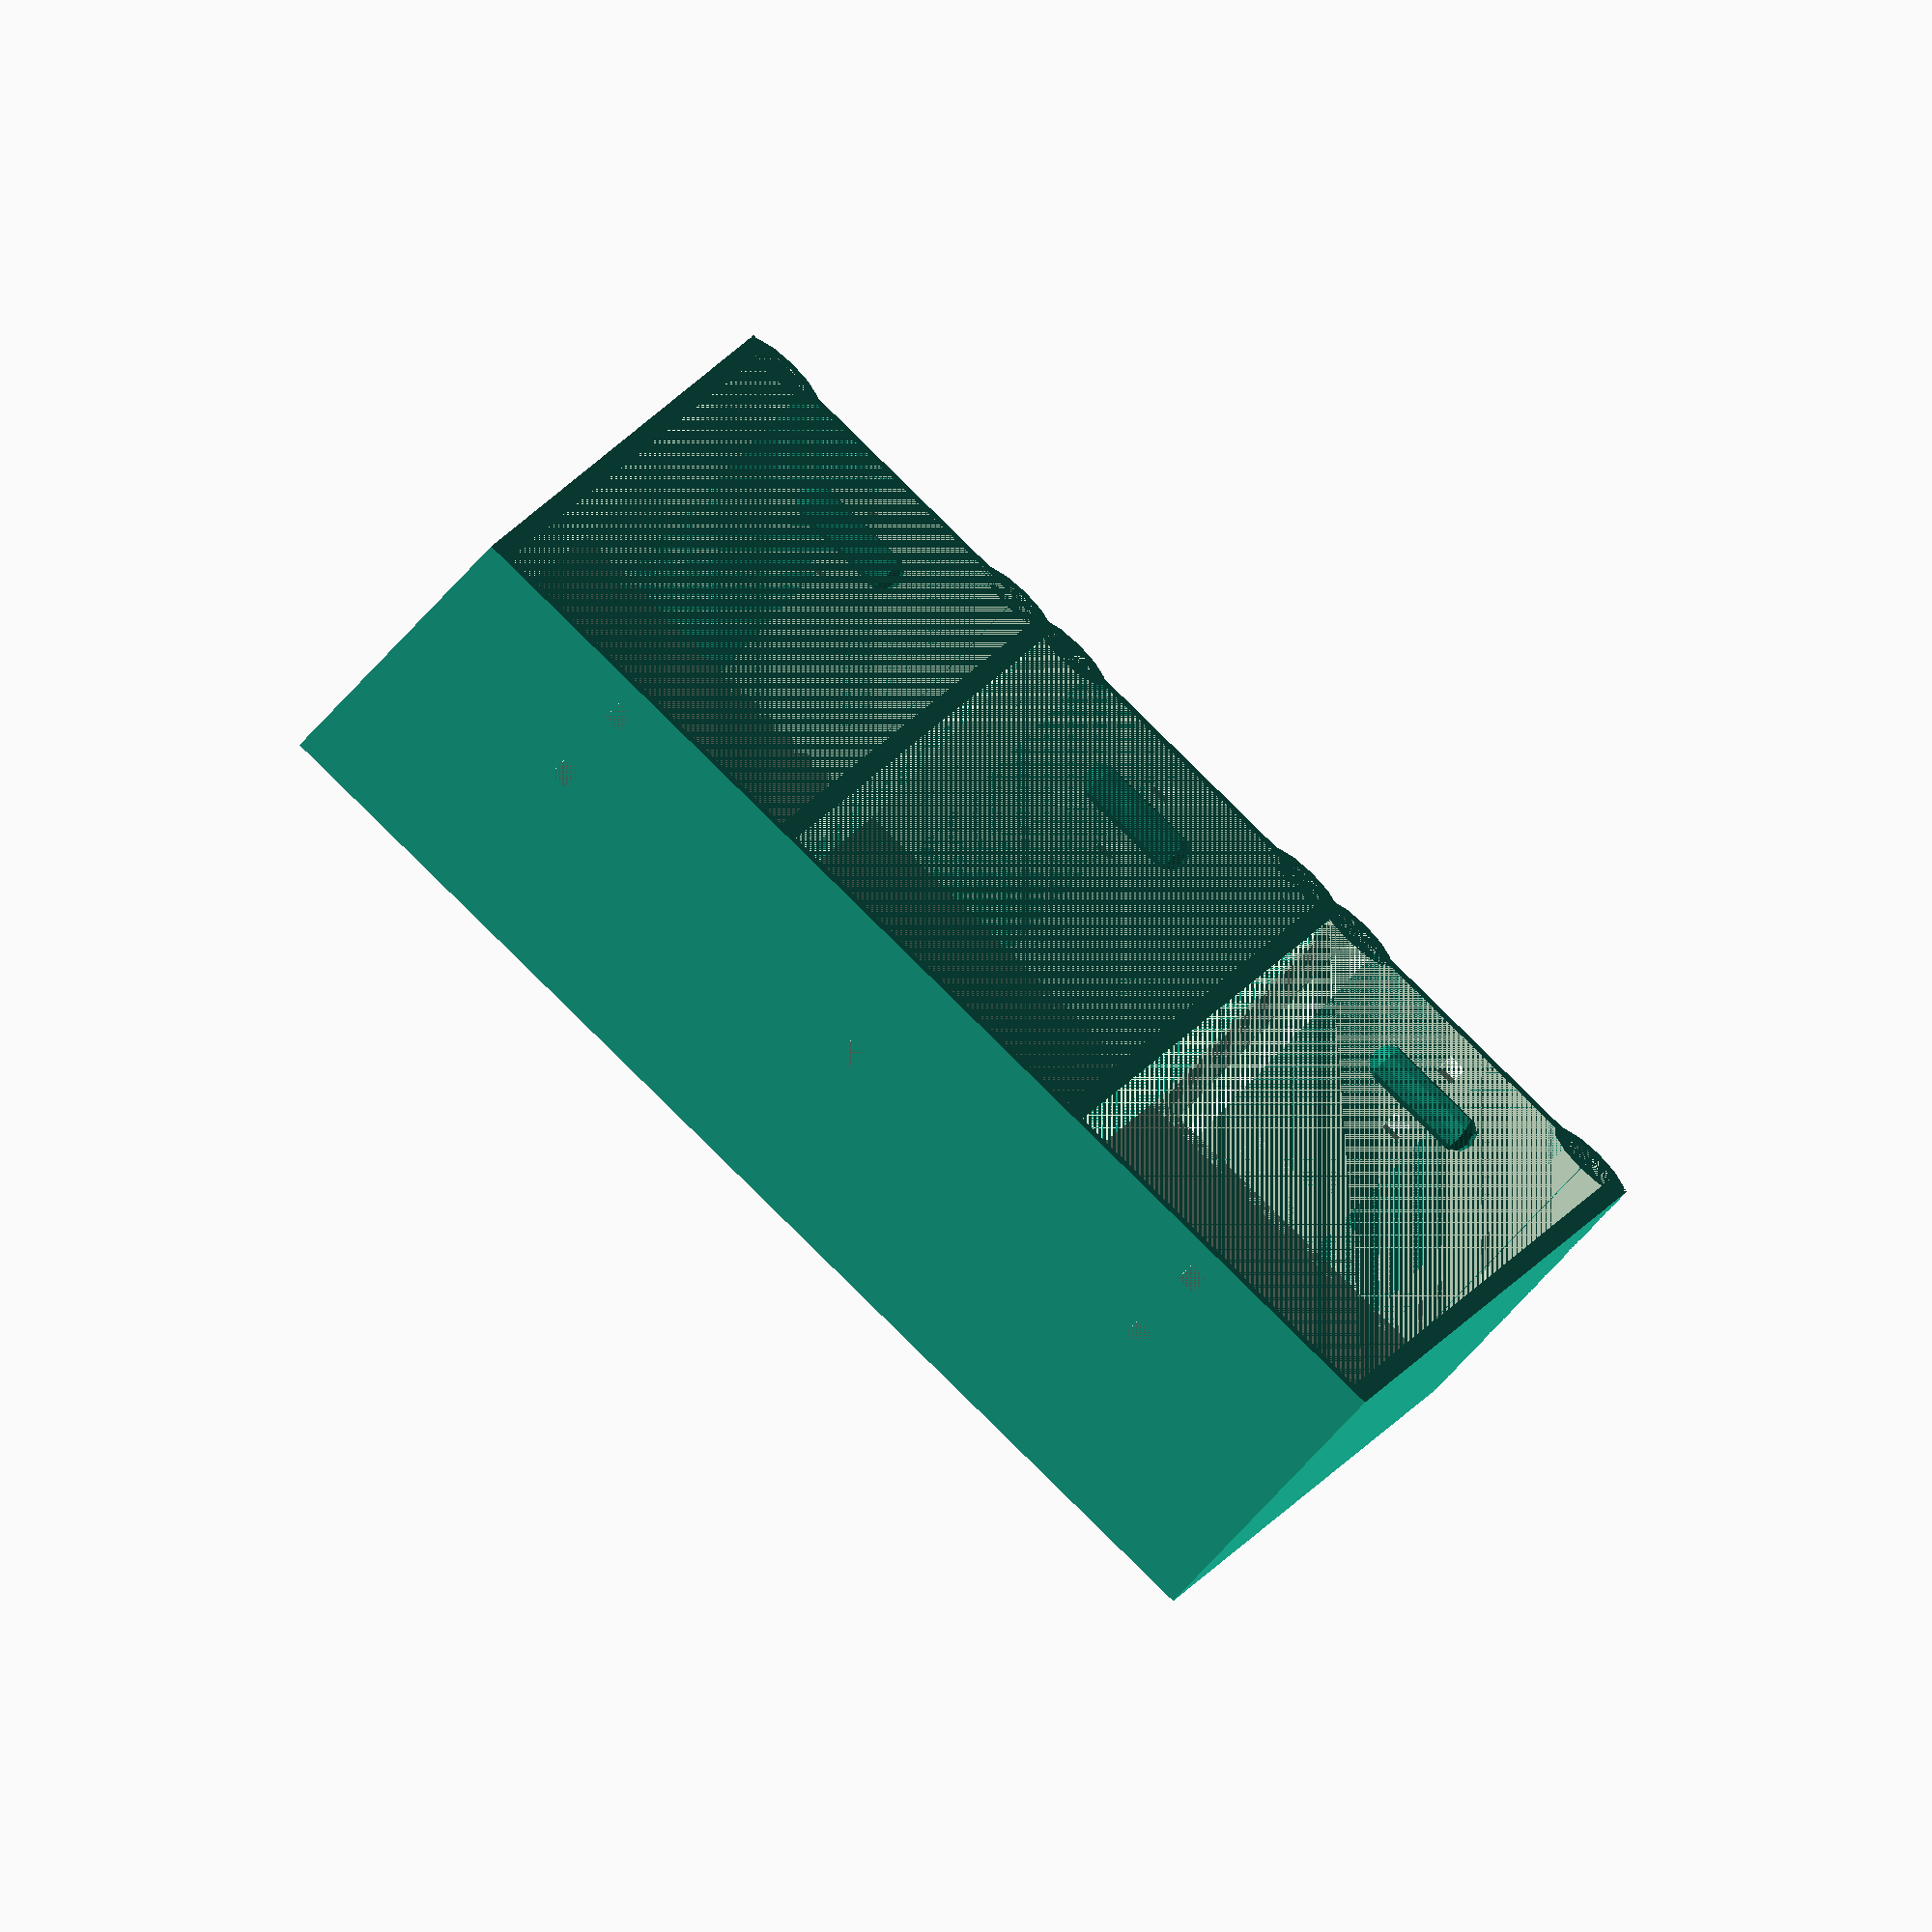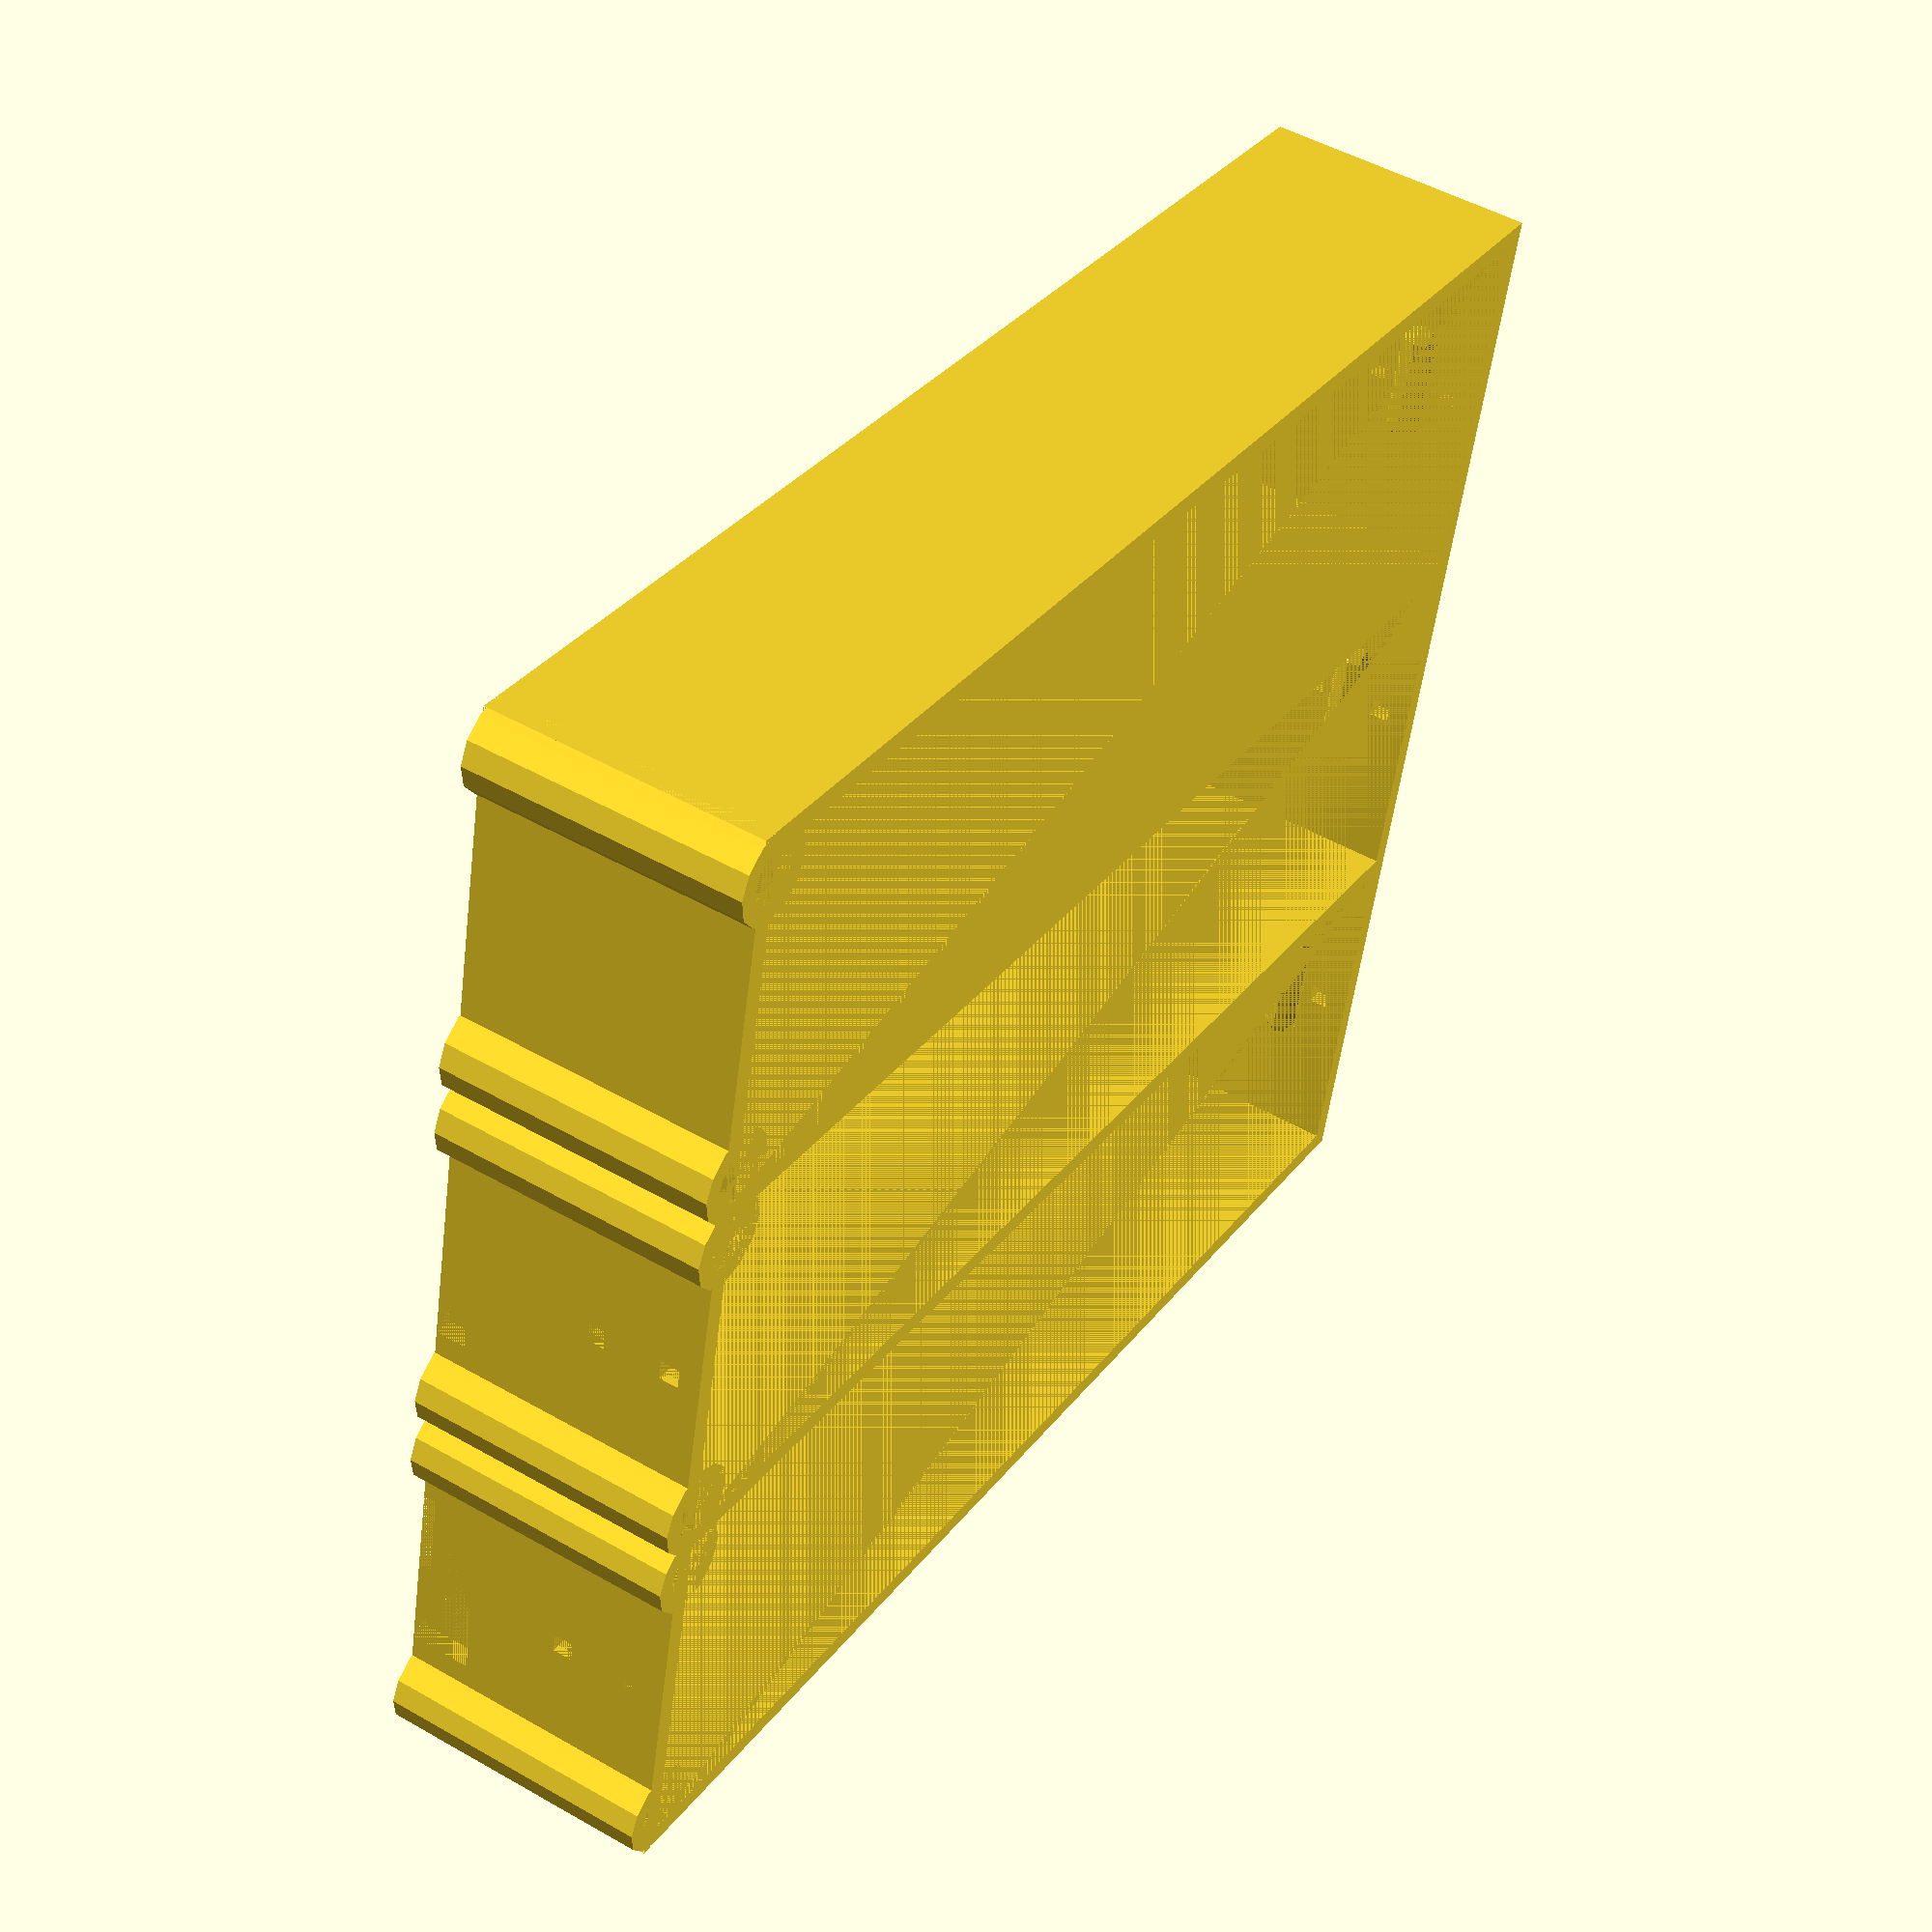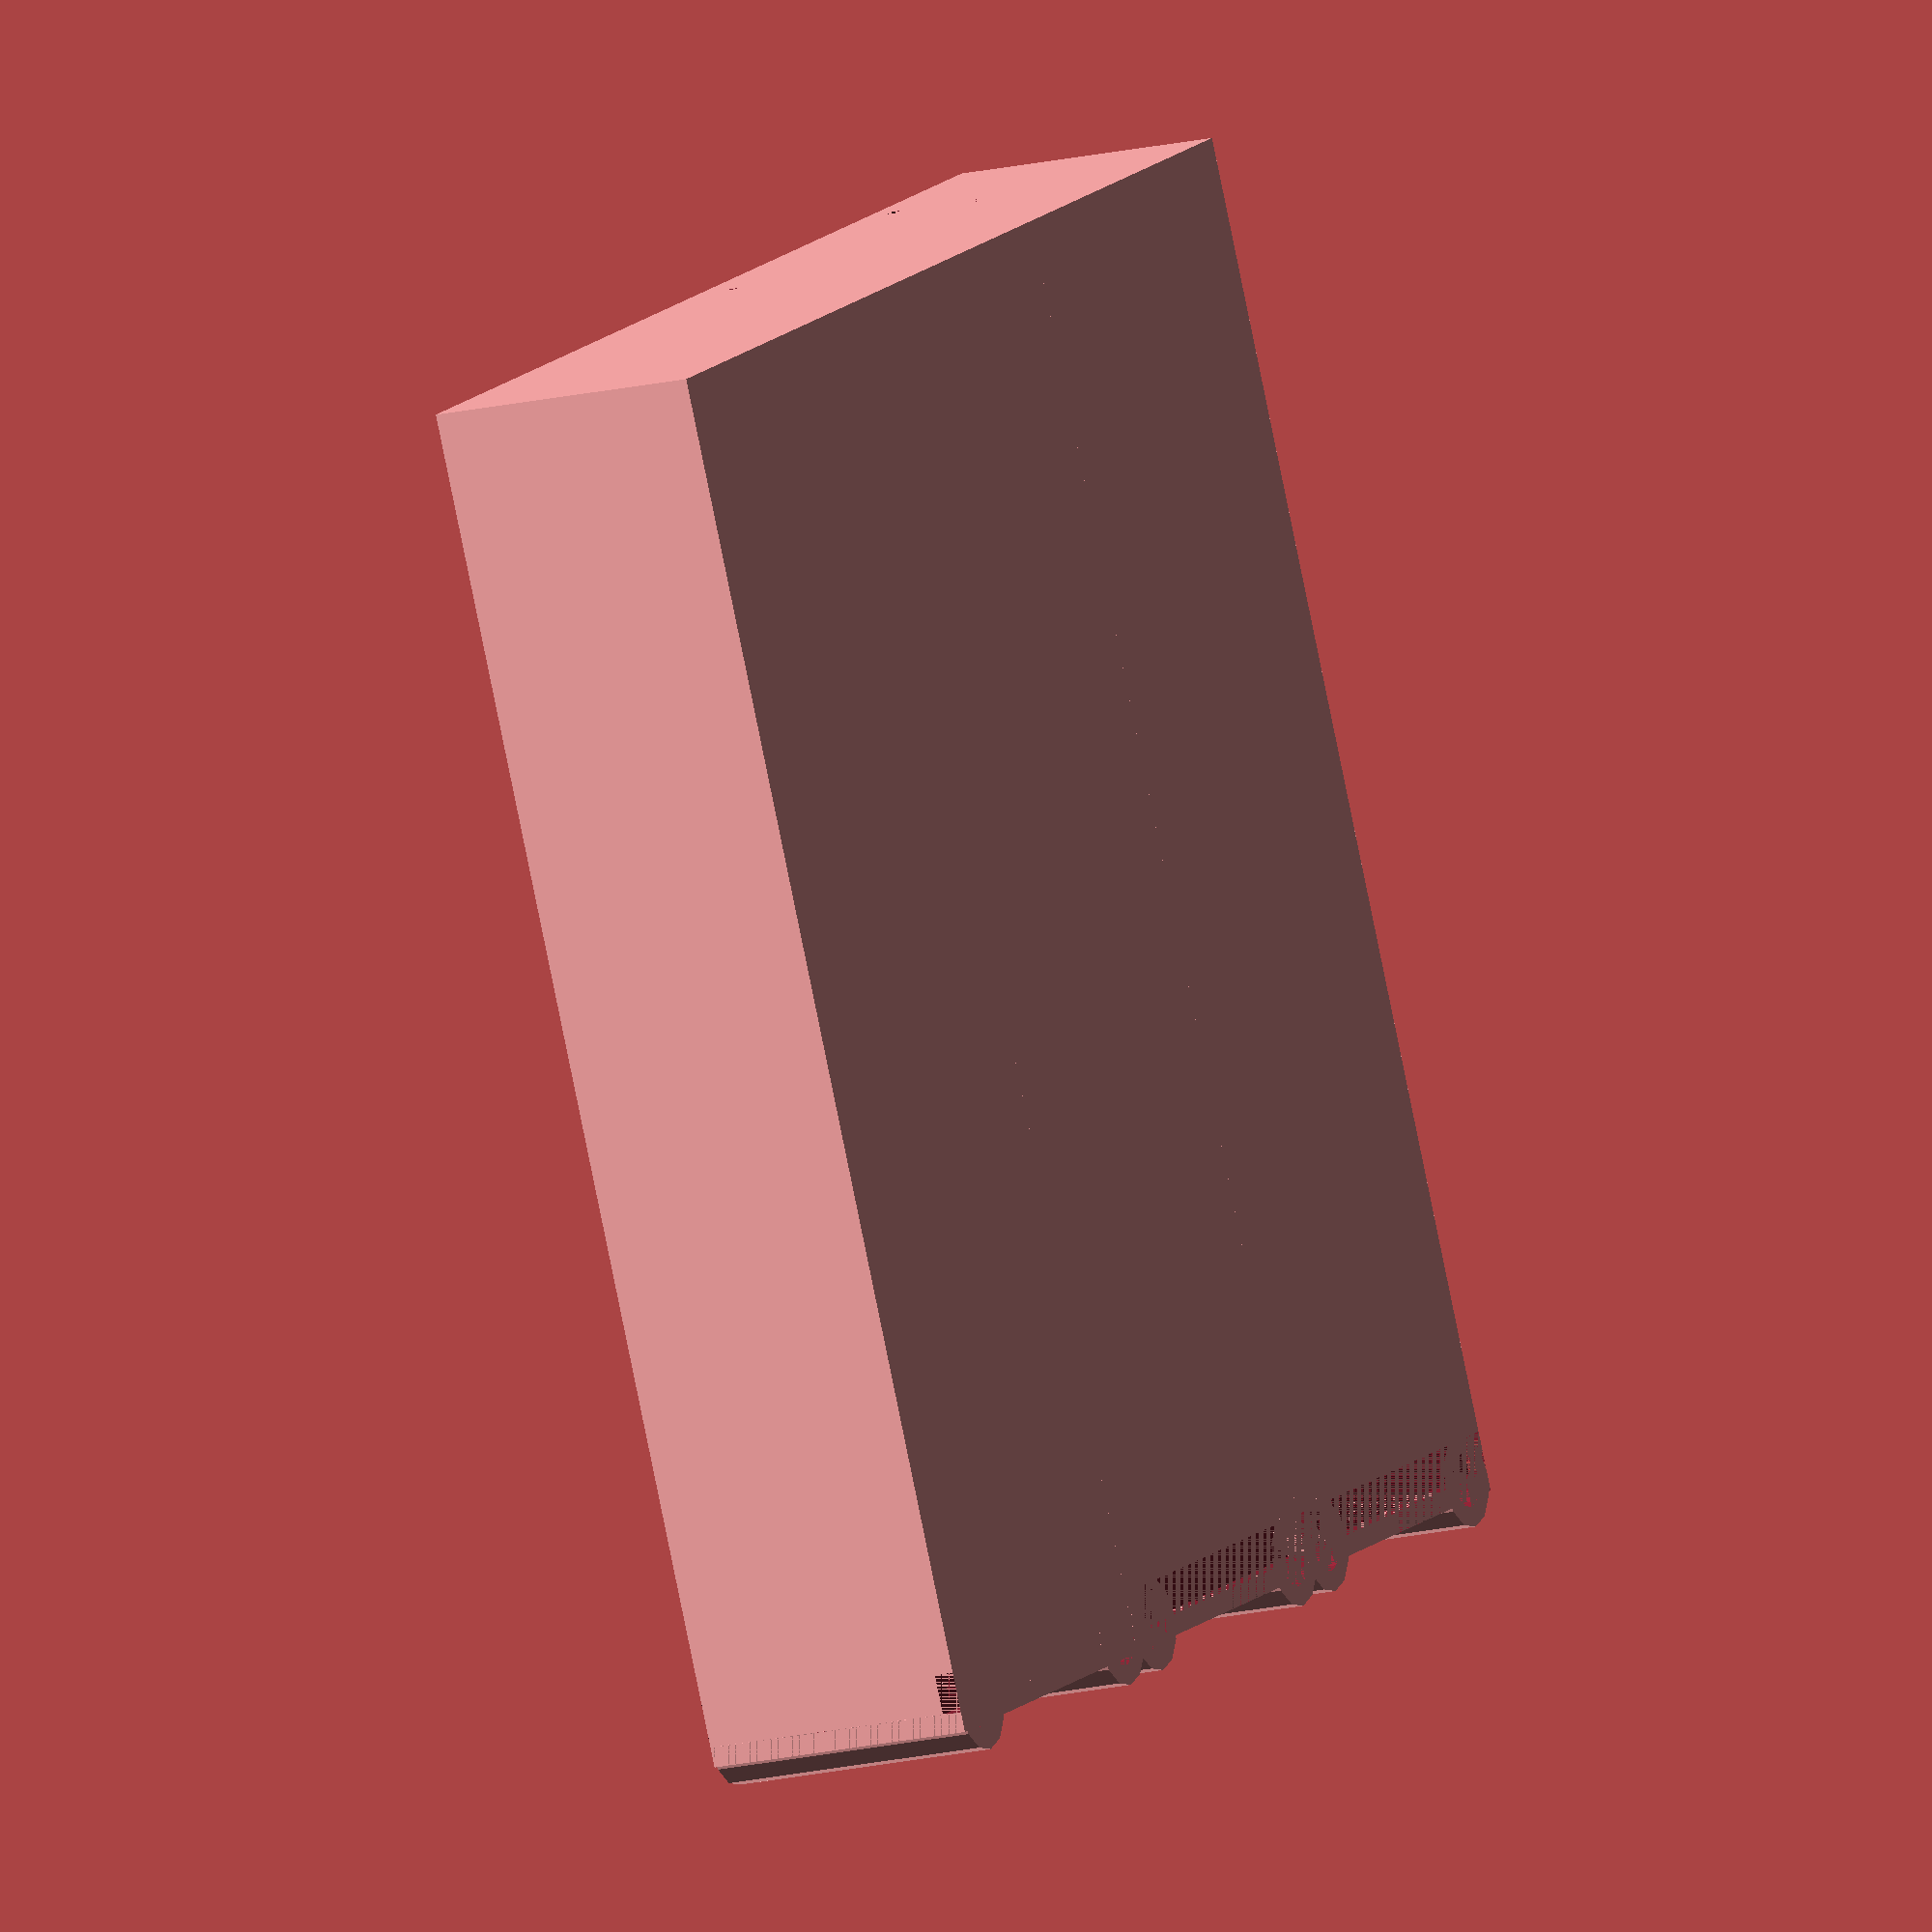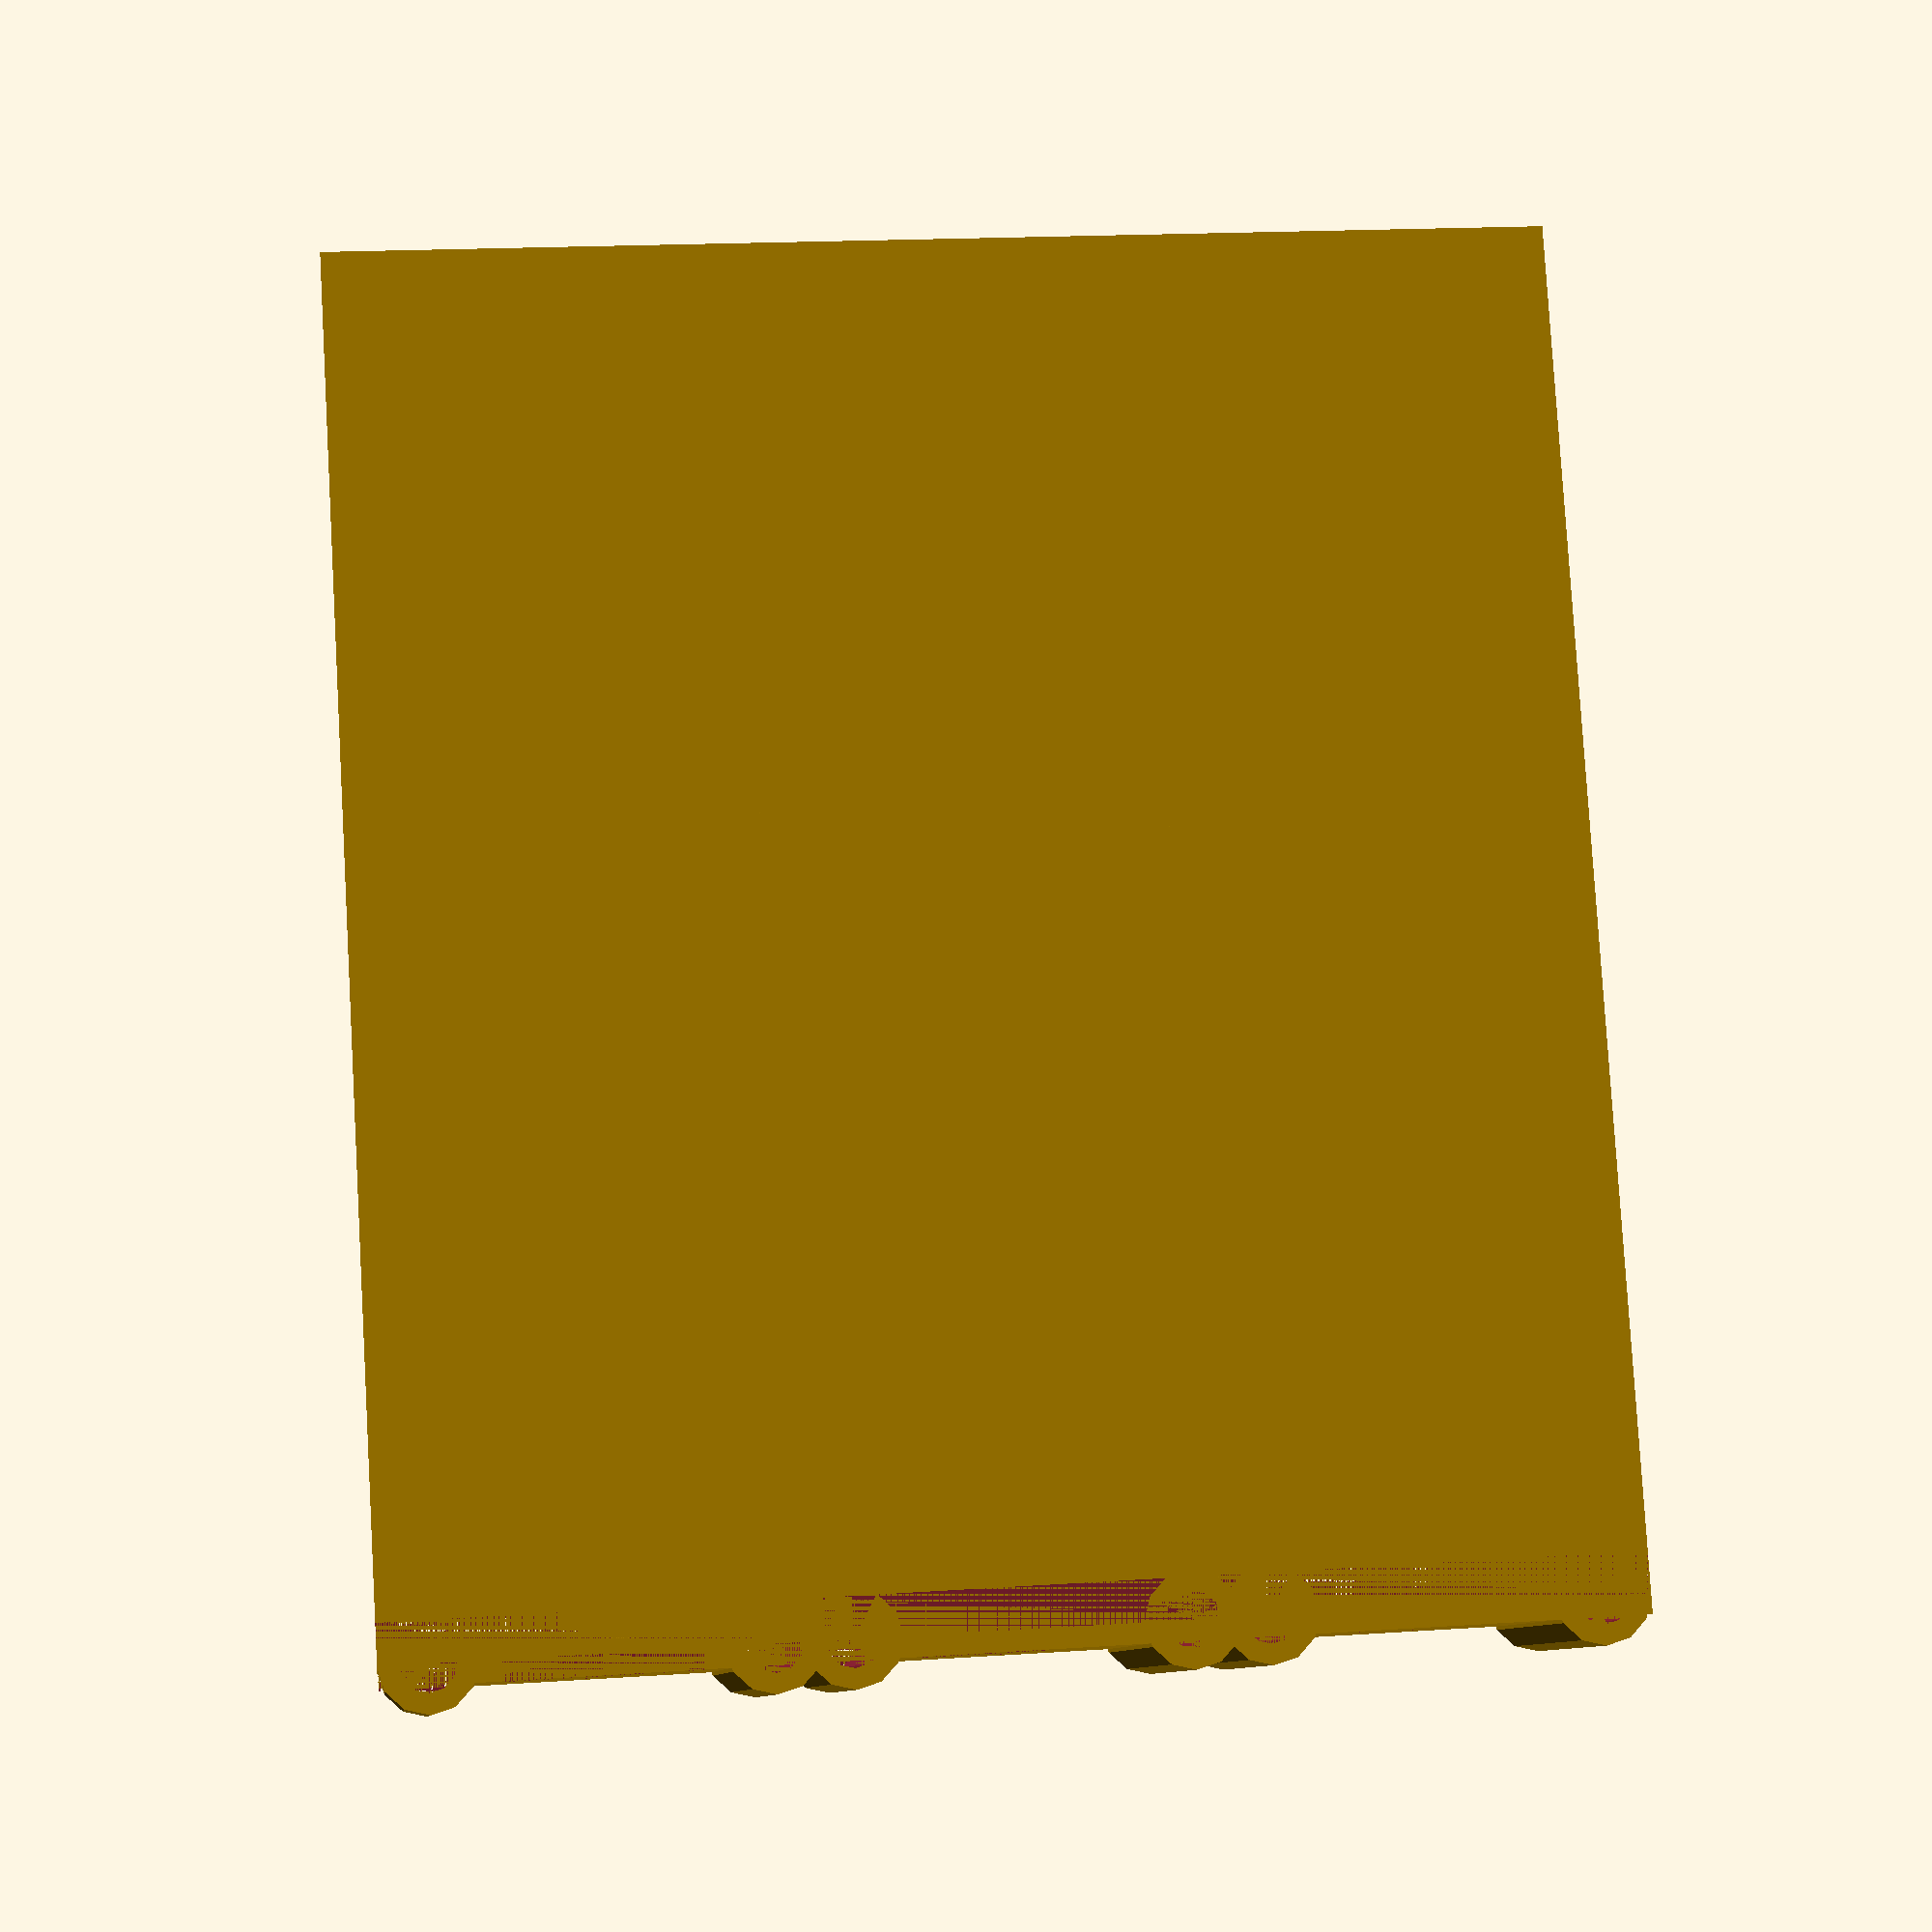
<openscad>
cell_length = 65.5;
cell_width = 18.75;
height = 13;
thickness = 1;

module spring(radius, cell_width, height, thickness, $fn = 12) {
     for (sx = [1, -1]) {
          scale([sx, 1, 1]) {
               cube([thickness + cell_width / 2 - 2 * radius + thickness, thickness, height + thickness]);
               translate([cell_width / 2 - radius + thickness, 0, 0]) {
                    difference() {
                         cylinder(height + thickness, radius, radius, $fn = $fn);
                         cylinder(height + thickness, radius - thickness, radius - thickness, $fn = $fn);
                         translate([-(cell_width / 2), -radius, 0])
                              cube([cell_width + thickness, radius, height + thickness]);
                    }
               }
          }
     }
}

module contact(width, size) {
     hull() {
          for (sx = [-1, 1]) {
               translate([sx * width, 0, 0])
                    sphere(size, $fn = 10);
          }
     }
}

module holder(cell_width, cell_length, height, thickness, hole_size = 1, contact_size = 1) {
     length = cell_length + contact_size;
     difference() {
          union() {
               difference() {
                    // body
                    cube([cell_width + 2 * thickness, length + 2 * thickness, height + thickness]);

                    // cell cavity
                    translate([thickness, thickness, thickness])
                         cube([cell_width, length, height]);

                    // spring spacer
                    translate([0, length - thickness, 0])
                         cube([cell_width + 2 * thickness, thickness * 2, thickness]);

                    // spring wall removal
                    translate([0, length + thickness, 0])
                         cube([cell_width + 2 * thickness, thickness * 2, thickness + height
]);
               }

               difference () {
                    // spring
                    translate([thickness + cell_width / 2, thickness + length, 0])
                         spring(radius = cell_width / 8, cell_width = cell_width, height = height, thickness = thickness);

                    // busbar access hole
                    translate([thickness + cell_width / 4, cell_length + thickness * 2, 0])
                         cube([cell_width / 2, thickness, cell_width / 6]);
               }
          }

          for (sz = [2, -2]) {
               translate([cell_width / 2 + thickness - hole_size / 2, 0, thickness + cell_width / 2 - hole_size / 2 + sz])
                    cube([hole_size, length + thickness * 2, hole_size]);
          }
     }

     for (y = [0, length]) {
          translate([cell_width / 2 + thickness, thickness + y, thickness + cell_width / 2])
               contact(width = cell_width / 8, size = contact_size);
     }
}

difference() {
     union() {
          for (i = [0 : 2]) {
               for (j = [0, 0]) {
                    translate([i * (cell_width + thickness) + j * (cell_width + thickness * 2), j * thickness, 0]) rotate(j * 180)
                         holder(cell_width = cell_width, cell_length = cell_length, height = height, thickness = thickness, hole_size = 1);
               }
          }
     }
}

</openscad>
<views>
elev=251.0 azim=194.8 roll=222.4 proj=o view=solid
elev=131.1 azim=103.1 roll=237.5 proj=p view=solid
elev=15.3 azim=205.0 roll=118.3 proj=o view=wireframe
elev=9.1 azim=183.4 roll=173.2 proj=p view=wireframe
</views>
